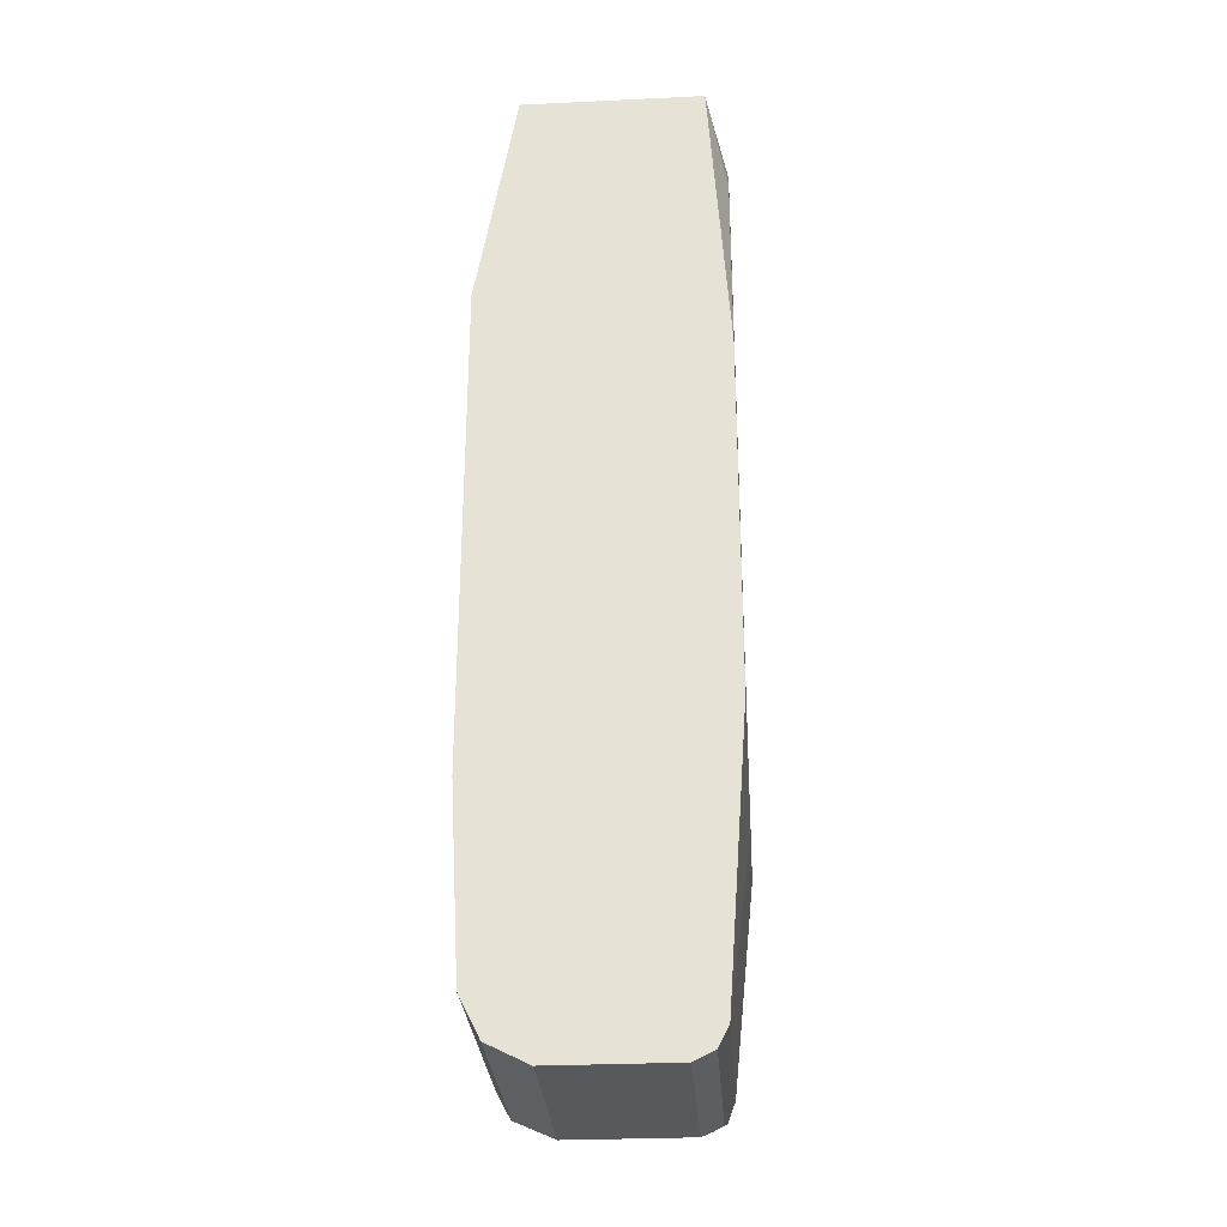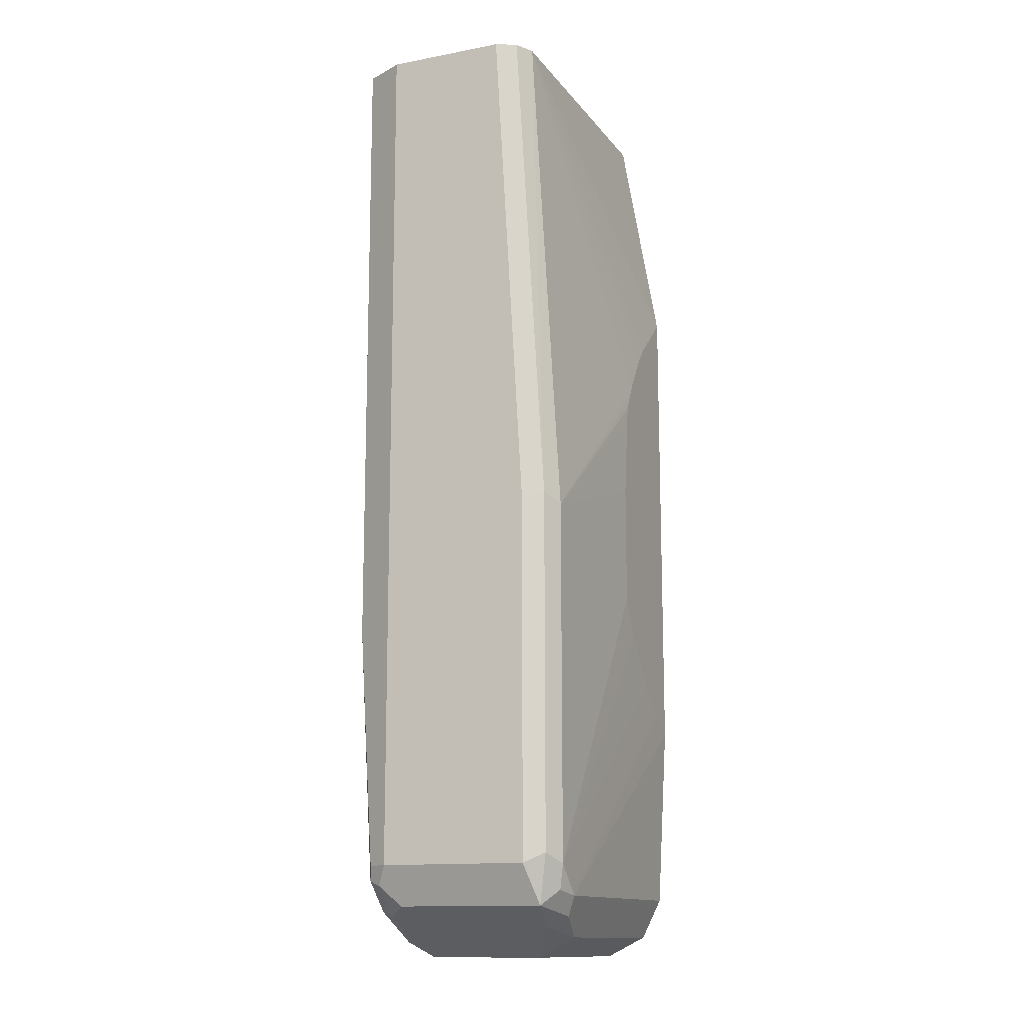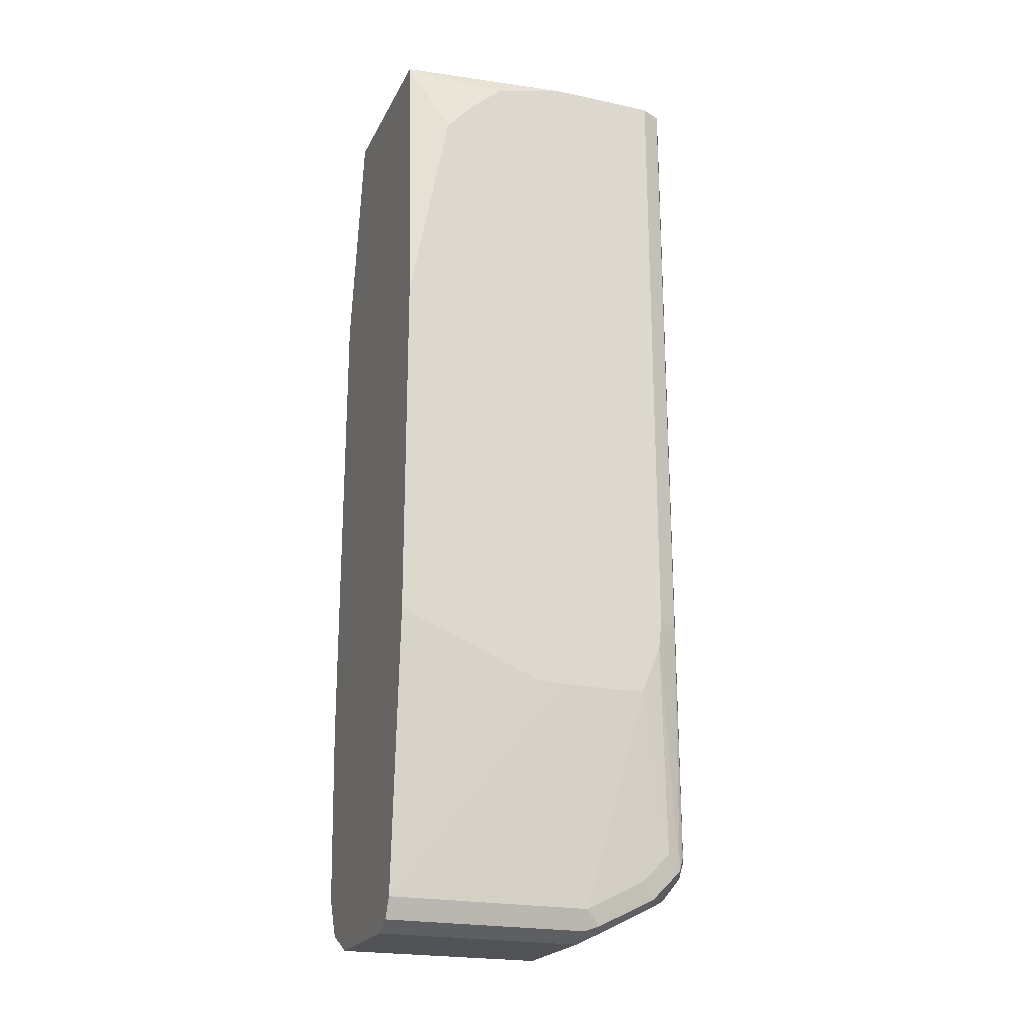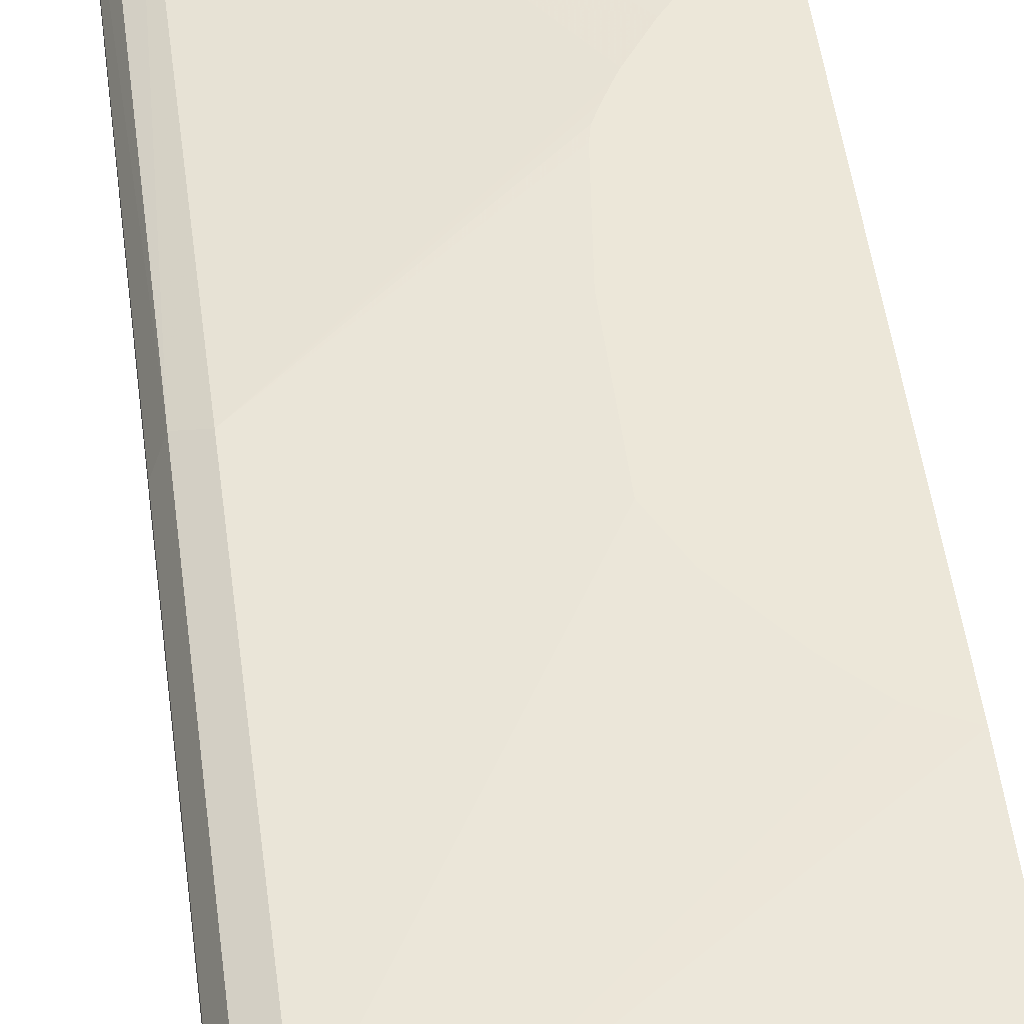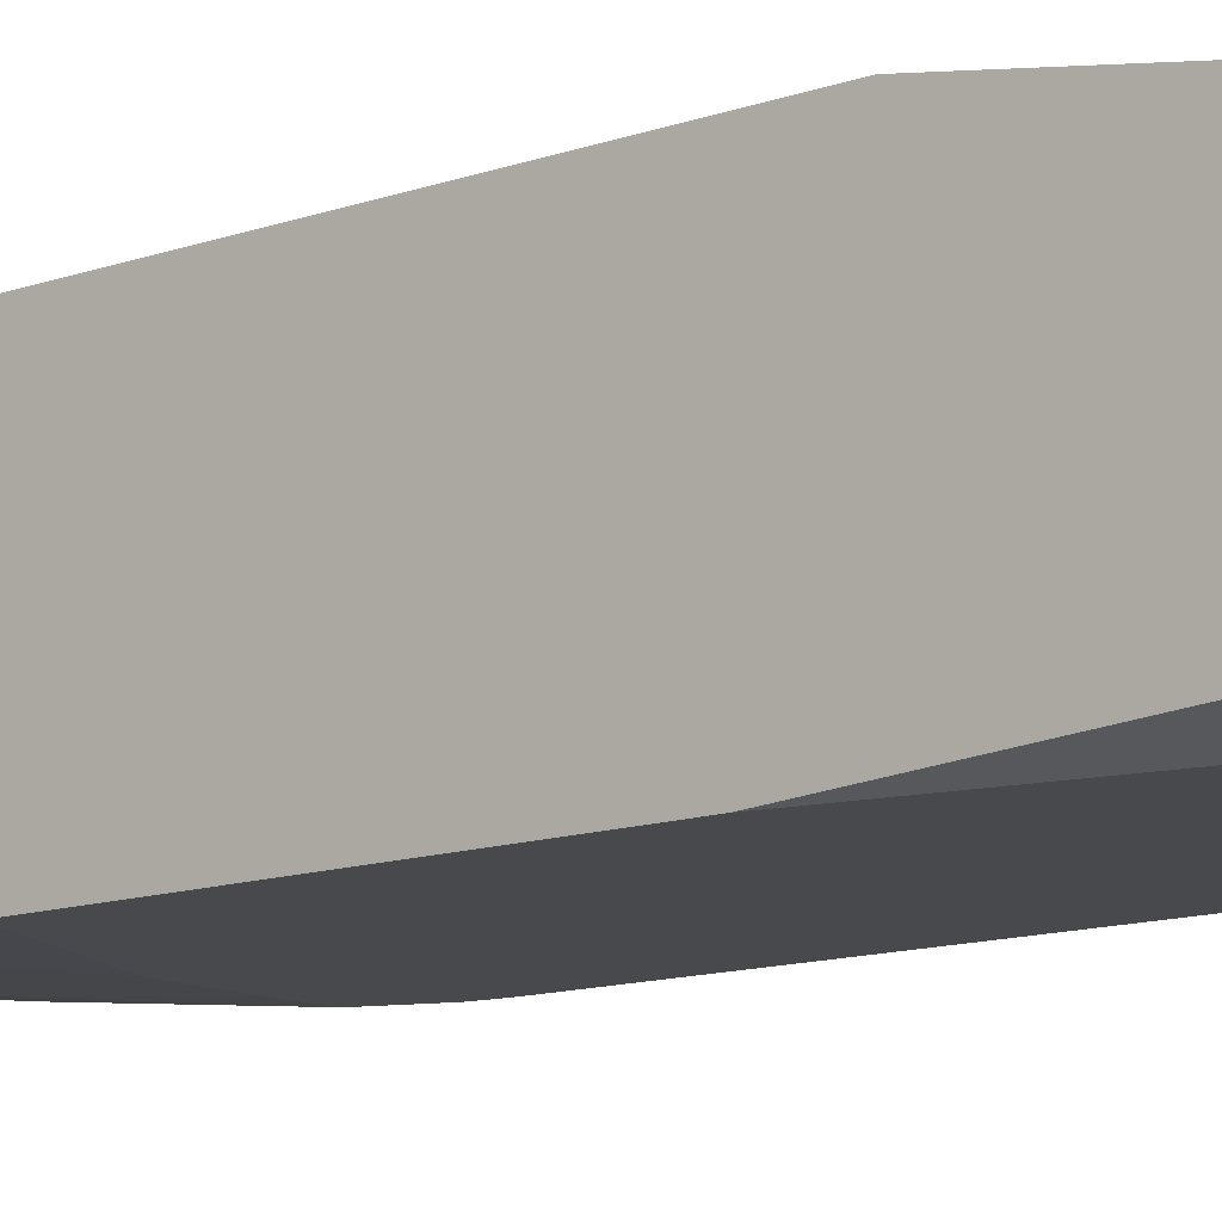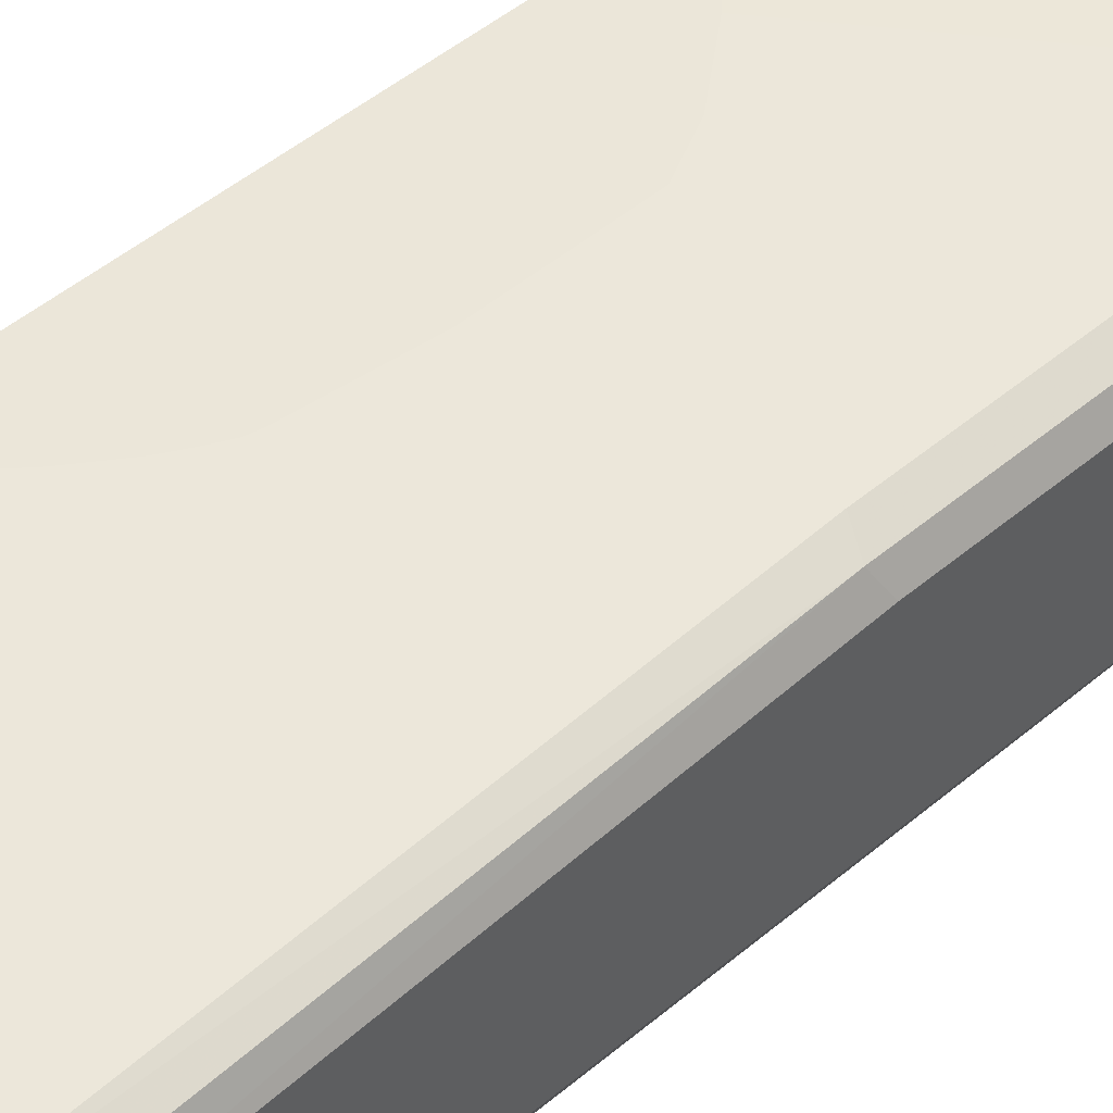
<metadata>
{"format":"obj","ext":"obj","renderer":"f3d","projection":"perspective","resolution":1024,"background":"white","views":[{"elev":-29.3,"azim":-86.0,"up":"+Z"},{"elev":-13.3,"azim":113.1,"up":"+Z"},{"elev":-21.9,"azim":-20.6,"up":"+Z"},{"elev":49.7,"azim":172.7,"up":"+Y"},{"elev":-12.1,"azim":-49.8,"up":"+Y"},{"elev":47.8,"azim":46.5,"up":"+Y"}]}
</metadata>
<code>
v 0.5445 0.3245 0.0467
v 0.5652 0.3141 0.006407
v 0.5799 0.3141 0.02263
v 0.5961 0.3141 0.0373
v 0.6335 0.3141 0.04631
v 0.6331 0.3145 0.0467
v 0.5445 0.4173 0.0467
v 0.5445 0.3141 -0.1041
v 0.6397 0.3141 0.0467
v 0.5559 0.4173 0.0467
v 0.5445 0.4378 -0.07142
v 0.5445 0.3141 -0.288
v 0.6898 0.3141 0.0467
v 0.6952 0.4171 0.0467
v 0.5454 0.4378 -0.07185
v 0.5445 0.4378 -0.3225
v 0.5445 0.3245 -0.4326
v 0.618 0.3141 -0.3182
v 0.6899 0.3141 0.04665
v 0.6901 0.3142 0.0467
v 0.594 0.4378 -0.1245
v 0.5918 0.4378 -0.1209
v 0.5807 0.4378 -0.1049
v 0.5734 0.4378 -0.09617
v 0.5665 0.4378 -0.09011
v 0.5459 0.4378 -0.07214
v 0.7055 0.412 0.0467
v 0.7055 0.4274 -0.2111
v 0.6952 0.4326 -0.2163
v 0.5459 0.4378 -0.3218
v 0.6798 0.4326 -0.4171
v 0.5445 0.4326 -0.4171
v 0.5445 0.3257 -0.4351
v 0.6489 0.3245 -0.4326
v 0.6334 0.3141 -0.3193
v 0.6231 0.3141 -0.3186
v 0.6901 0.3141 0.04631
v 0.7002 0.3192 0.0467
v 0.5978 0.4378 -0.1316
v 0.7107 0.4017 0.0467
v 0.7107 0.4171 -0.2163
v 0.7055 0.4274 -0.3965
v 0.6952 0.4326 -0.4017
v 0.6077 0.4378 -0.1906
v 0.6026 0.4378 -0.1443
v 0.6013 0.4378 -0.1384
v 0.5466 0.4378 -0.3215
v 0.5445 0.4307 -0.4209
v 0.5613 0.4378 -0.3141
v 0.6927 0.43 -0.4145
v 0.6875 0.4249 -0.4249
v 0.6746 0.4274 -0.4274
v 0.5445 0.3296 -0.4429
v 0.6489 0.3296 -0.4429
v 0.6566 0.3283 -0.4403
v 0.6798 0.3245 -0.4171
v 0.6783 0.3141 -0.3184
v 0.6643 0.3141 -0.3193
v 0.6901 0.3141 0.01546
v 0.7004 0.3193 0.0467
v 0.6901 0.3141 -0.278
v 0.7004 0.3193 -0.2781
v 0.7107 0.3399 0.0467
v 0.7107 0.4171 -0.4017
v 0.703 0.4249 -0.4094
v 0.5768 0.4378 -0.2986
v 0.5974 0.4378 -0.2729
v 0.6077 0.4378 -0.2523
v 0.6077 0.4378 -0.2369
v 0.5445 0.423 -0.4364
v 0.7004 0.4223 -0.4223
v 0.654 0.4223 -0.4377
v 0.5445 0.3399 -0.4481
v 0.6489 0.3399 -0.4481
v 0.6592 0.3348 -0.4429
v 0.6875 0.3283 -0.4249
v 0.6952 0.3245 -0.4017
v 0.6884 0.3141 -0.2935
v 0.7054 0.3294 0.0467
v 0.6892 0.3141 -0.2875
v 0.703 0.3283 -0.4094
v 0.7055 0.3296 -0.4017
v 0.7107 0.3399 -0.4017
v 0.5445 0.4223 -0.4377
v 0.7004 0.3451 -0.4223
v 0.6489 0.4017 -0.4481
v 0.6798 0.4171 -0.4326
v 0.6669 0.4197 -0.4352
v 0.5445 0.4017 -0.4481
v 0.6901 0.3348 -0.4274
v 0.7055 0.3348 -0.412
f 38 62 60
f 34 55 76
f 34 76 56
f 34 56 57
f 37 59 38
f 38 59 61
f 38 61 62
f 34 57 58
f 43 71 50
f 40 83 64
f 40 64 41
f 42 64 65
f 42 65 43
f 43 65 71
f 43 66 67
f 43 67 68
f 33 55 34
f 43 68 69
f 40 63 83
f 33 54 55
f 29 43 69
f 31 52 48
f 48 52 70
f 28 41 64
f 28 64 42
f 28 42 43
f 28 43 29
f 28 40 41
f 29 69 44
f 29 44 45
f 29 45 46
f 29 46 39
f 30 47 31
f 31 48 32
f 31 47 49
f 31 49 66
f 31 66 43
f 31 43 50
f 31 50 71
f 31 71 51
f 31 51 52
f 33 53 54
f 51 71 88
f 74 90 75
f 51 72 52
f 71 74 86
f 71 86 87
f 71 87 88
f 72 86 89
f 72 89 84
f 72 88 86
f 73 89 86
f 73 86 74
f 74 85 90
f 76 90 91
f 76 91 81
f 77 81 78
f 78 81 80
f 79 82 83
f 81 91 83
f 81 83 82
f 85 91 90
f 86 88 87
f 27 40 28
f 71 85 74
f 51 88 72
f 70 72 84
f 64 85 71
f 52 72 70
f 53 73 74
f 53 74 54
f 54 74 55
f 55 74 75
f 55 75 90
f 55 90 76
f 56 76 81
f 56 81 77
f 56 77 57
f 57 77 78
f 60 62 79
f 61 80 62
f 62 80 81
f 62 81 82
f 62 82 79
f 63 79 83
f 64 83 91
f 64 91 85
f 64 71 65
f 21 29 39
f 17 58 35
f 19 37 20
f 1 73 53
f 1 53 33
f 1 33 17
f 1 17 12
f 1 12 8
f 1 8 2
f 2 8 12
f 2 12 18
f 1 89 73
f 2 18 36
f 2 35 58
f 2 58 57
f 2 57 78
f 2 78 80
f 2 80 61
f 2 61 59
f 2 59 37
f 2 37 19
f 2 36 35
f 1 84 89
f 1 70 84
f 1 48 70
f 1 2 3
f 1 3 4
f 1 4 5
f 1 5 6
f 1 6 9
f 1 9 13
f 1 13 20
f 1 20 38
f 1 38 60
f 1 60 79
f 1 79 63
f 1 63 40
f 1 40 27
f 1 27 14
f 1 14 10
f 1 10 7
f 1 11 16
f 1 16 32
f 1 32 48
f 2 19 13
f 2 13 9
f 1 7 11
f 2 5 4
f 12 17 18
f 13 19 20
f 14 21 22
f 14 22 23
f 14 23 24
f 14 24 25
f 14 25 26
f 14 26 15
f 11 30 16
f 14 27 28
f 16 30 31
f 16 31 32
f 17 33 34
f 17 34 58
f 20 37 38
f 17 35 36
f 17 36 18
f 2 9 5
f 14 29 21
f 11 47 30
f 14 28 29
f 11 66 49
f 2 4 3
f 11 49 47
f 5 9 6
f 7 10 11
f 10 14 11
f 11 14 15
f 11 26 25
f 11 25 24
f 11 24 23
f 11 23 22
f 11 15 26
f 11 21 39
f 11 39 46
f 11 46 45
f 11 45 44
f 11 44 69
f 11 69 68
f 11 22 21
f 11 68 67
f 11 67 66

</code>
